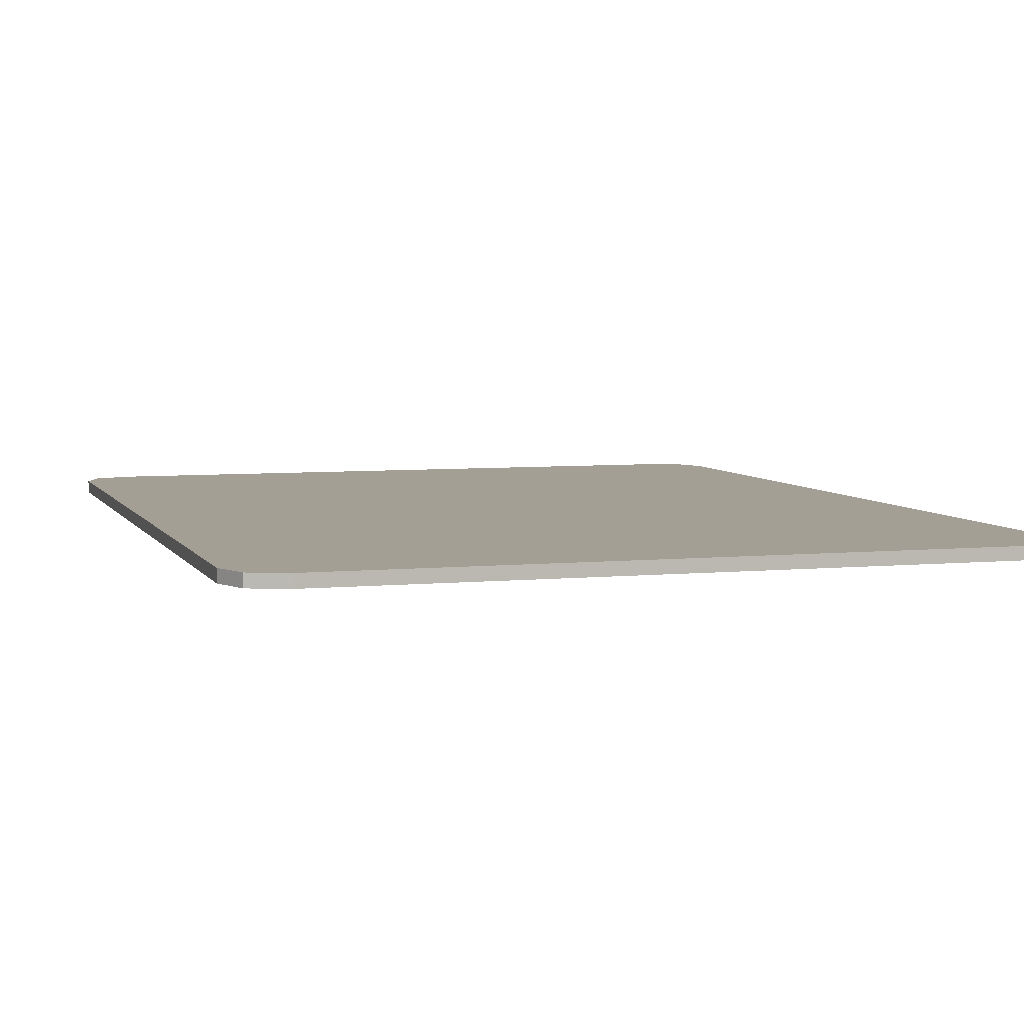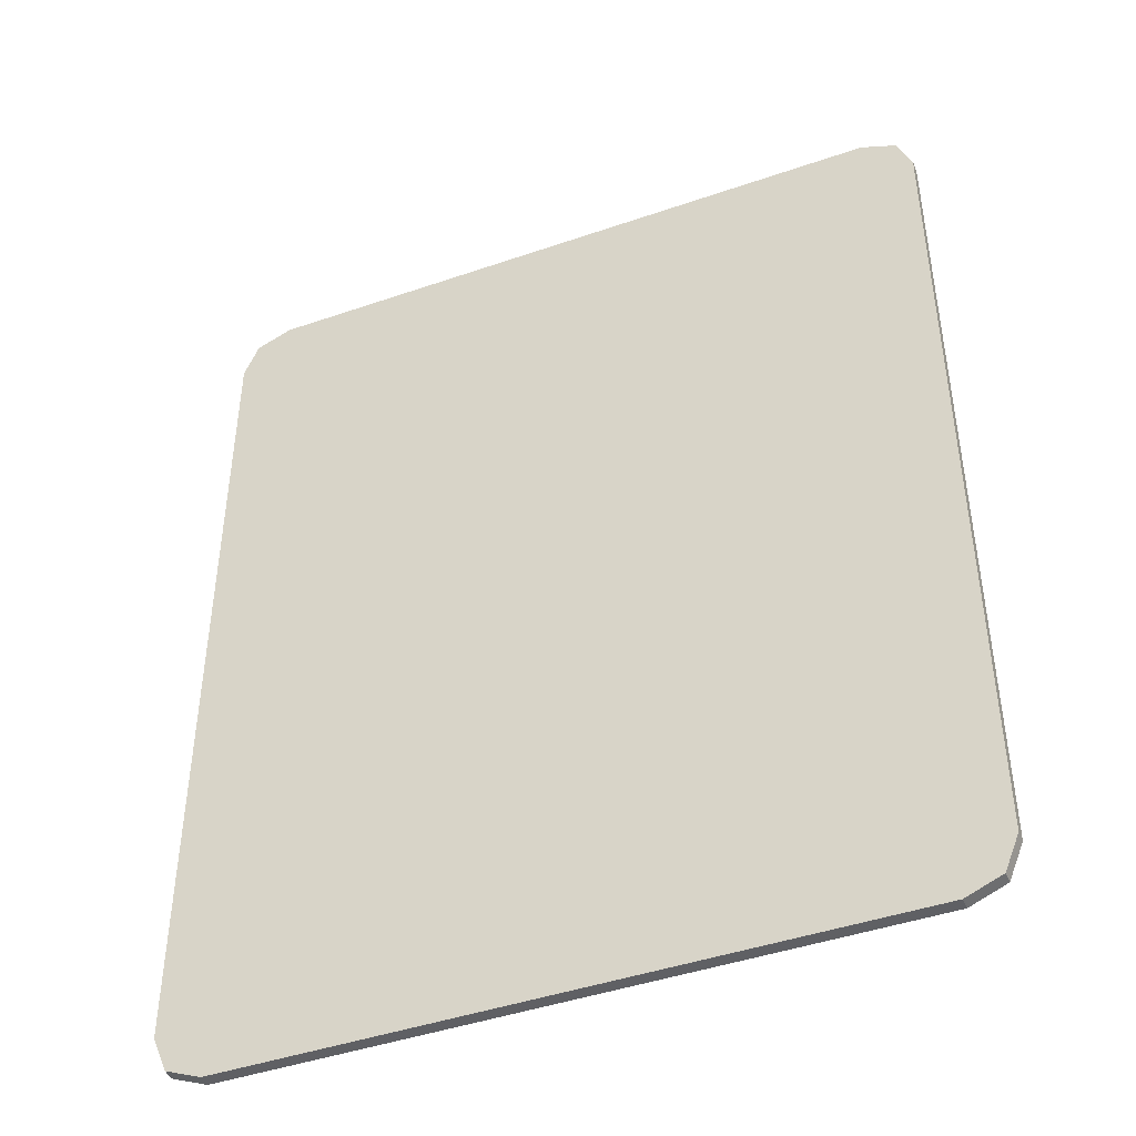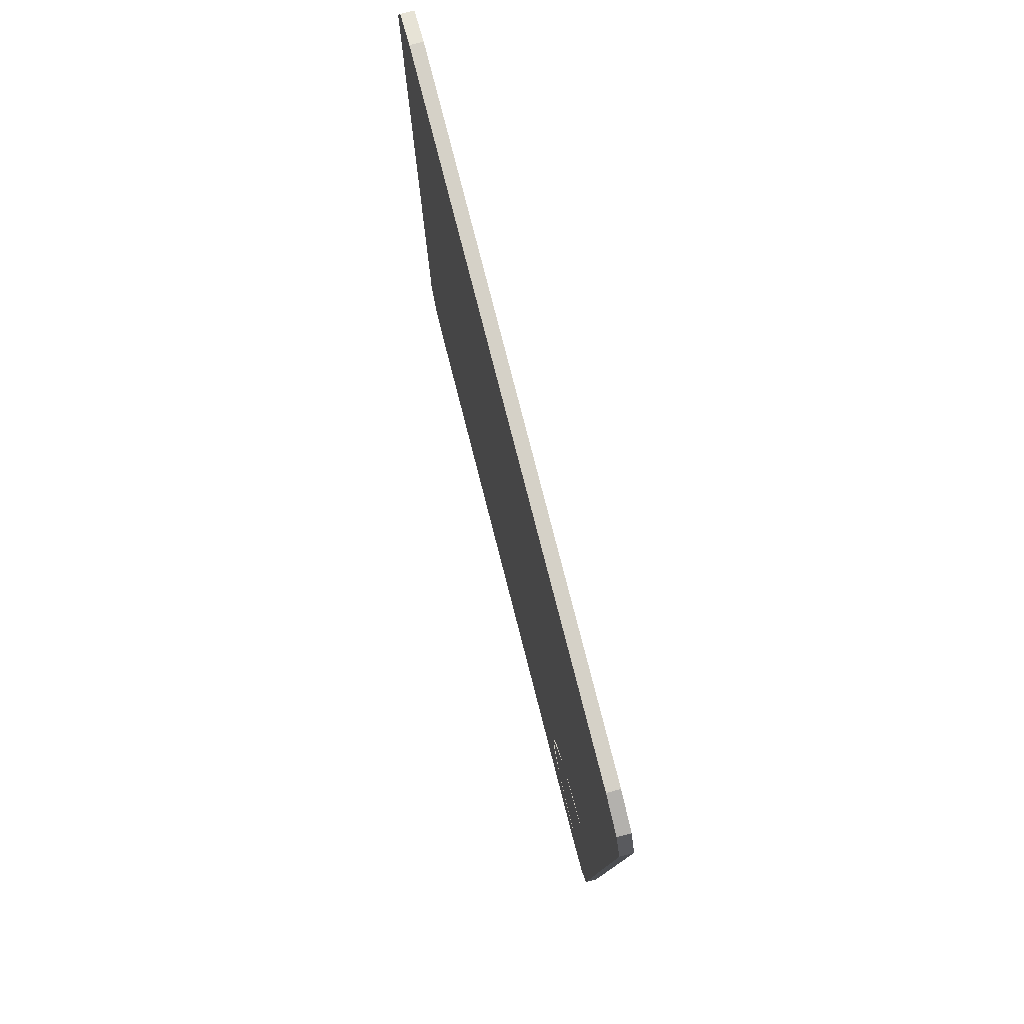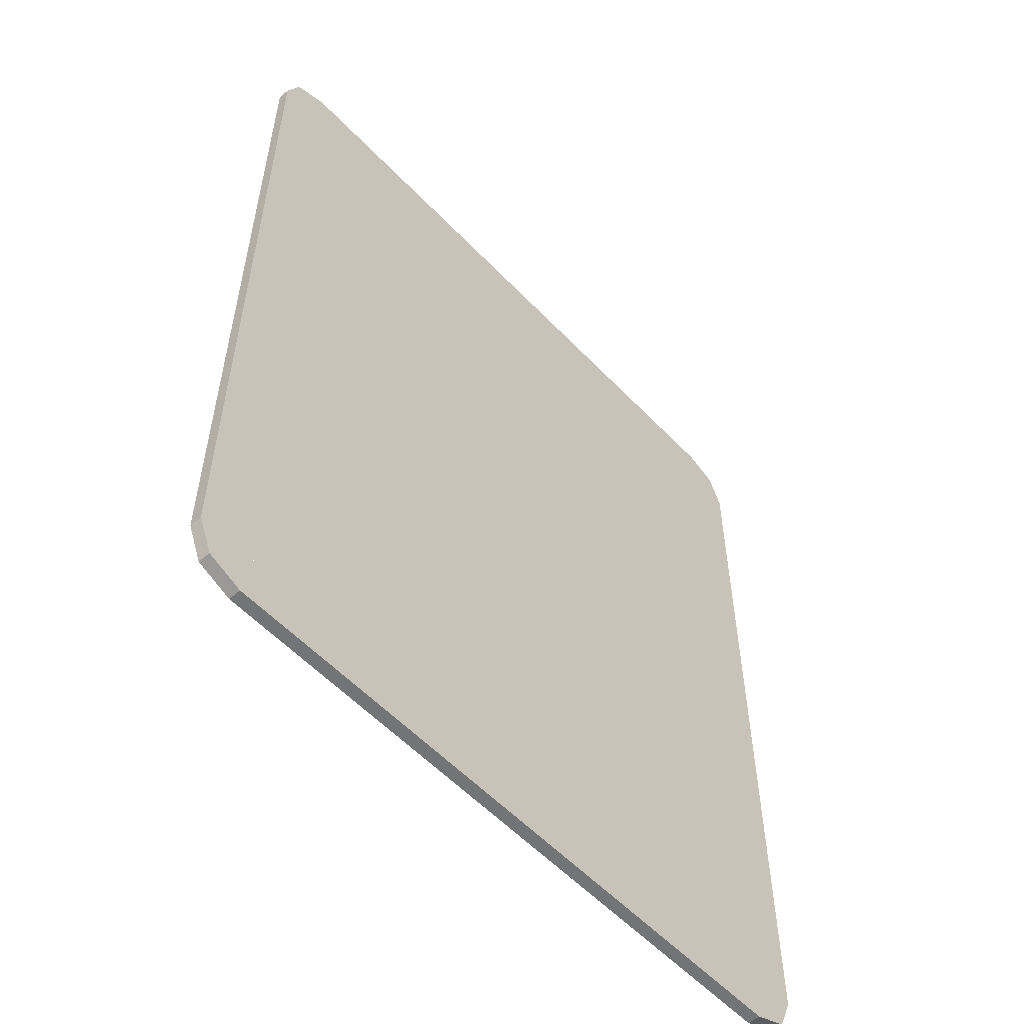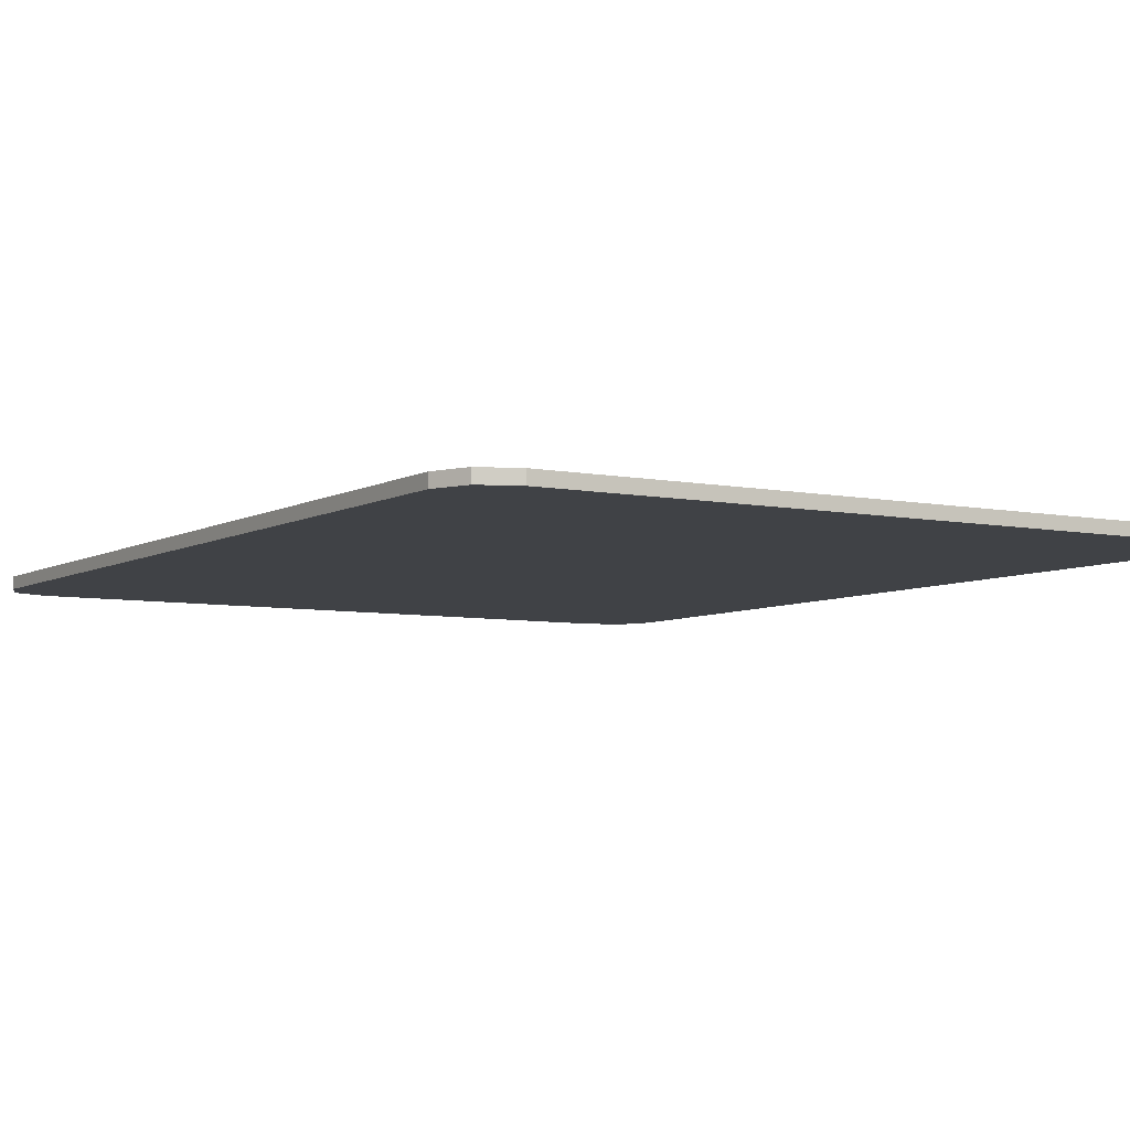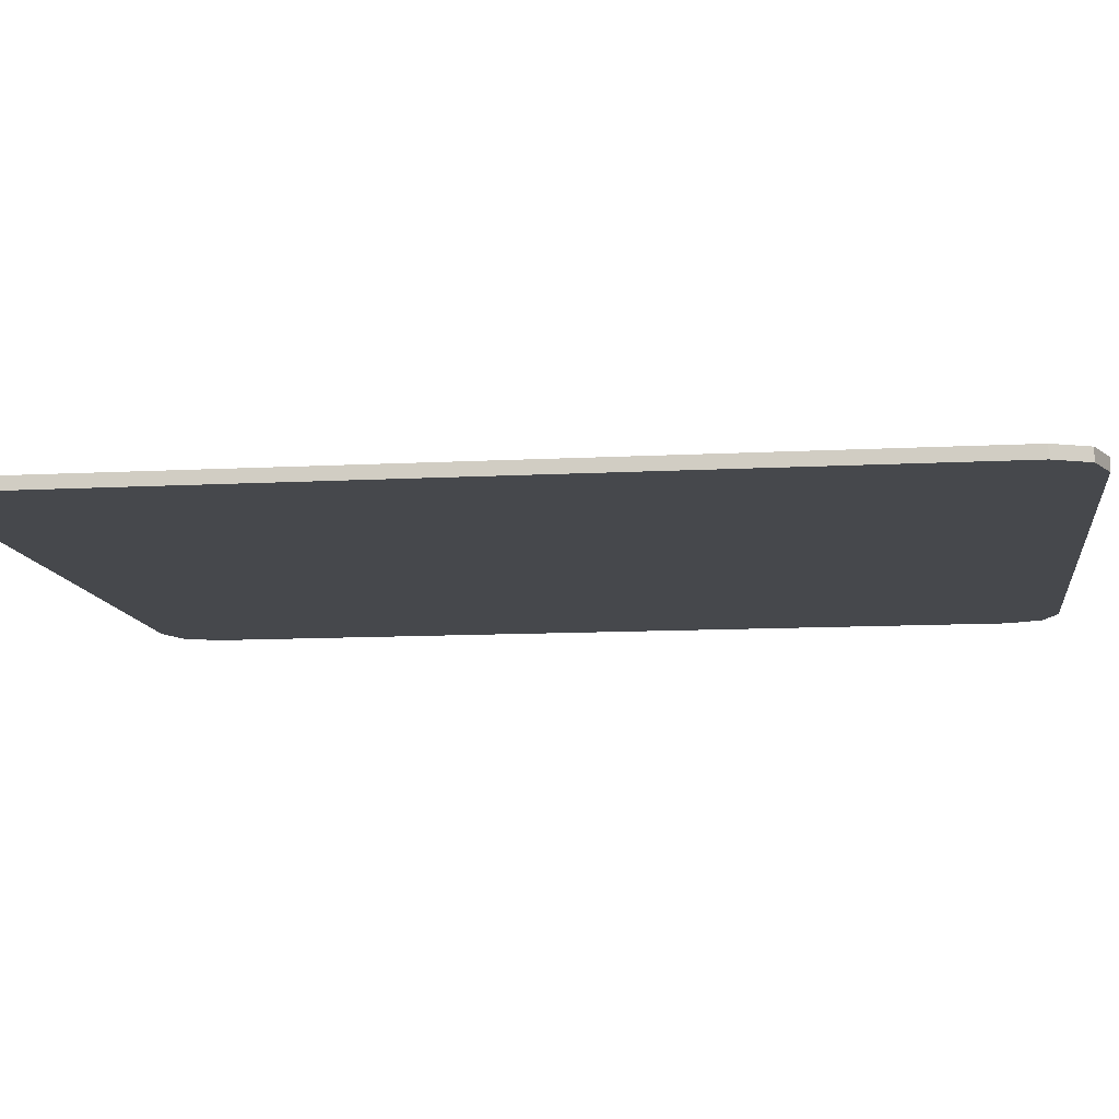
<metadata>
{"format":"obj","ext":"obj","renderer":"f3d","projection":"perspective","resolution":1024,"background":"white","views":[{"elev":5.6,"azim":-17.1,"up":"+Y"},{"elev":-44.3,"azim":22.0,"up":"+Z"},{"elev":79.4,"azim":75.6,"up":"+Z"},{"elev":-56.2,"azim":132.7,"up":"+Z"},{"elev":-6.1,"azim":148.3,"up":"+Y"},{"elev":-11.1,"azim":97.5,"up":"+Y"}]}
</metadata>
<code>
v -0.325 -0.0125 -0.425
v -0.375 -0.0125 -0.425
v -0.3604 -0.0125 -0.4604
v -0.325 -0.0125 -0.425
v -0.3604 -0.0125 -0.4604
v -0.325 -0.0125 -0.475
v -0.325 -0.0125 0.425
v -0.325 -0.0125 0.475
v -0.3604 -0.0125 0.4604
v -0.325 -0.0125 0.425
v -0.3604 -0.0125 0.4604
v -0.375 -0.0125 0.425
v 0.325 -0.0125 0.425
v 0.375 -0.0125 0.425
v 0.3604 -0.0125 0.4604
v 0.325 -0.0125 0.425
v 0.3604 -0.0125 0.4604
v 0.325 -0.0125 0.475
v 0.325 -0.0125 -0.425
v 0.325 -0.0125 -0.475
v 0.3604 -0.0125 -0.4604
v 0.325 -0.0125 -0.425
v 0.3604 -0.0125 -0.4604
v 0.375 -0.0125 -0.425
v -0.325 -0.0125 -0.425
v -0.325 -0.0125 0.425
v -0.375 -0.0125 0.425
v -0.375 -0.0125 -0.425
v -0.325 -0.0125 0.425
v 0.325 -0.0125 0.425
v 0.325 -0.0125 0.475
v -0.325 -0.0125 0.475
v -0.1 -0.0125 -0.425
v -0.1 -0.0125 -0.475
v 0.325 -0.0125 -0.475
v 0.325 -0.0125 -0.425
v -0.325 -0.0125 -0.425
v -0.325 -0.0125 -0.475
v -0.175 -0.0125 -0.475
v -0.175 -0.0125 -0.425
v -0.175 -0.0125 -0.425
v -0.175 -0.0125 -0.1375
v -0.25 -0.0125 -0.1375
v -0.325 -0.0125 -0.425
v -0.025 -0.0125 -0.1375
v -0.1 -0.0125 -0.1375
v -0.1 -0.0125 -0.425
v 0.1375 -0.0125 -0.425
v -0.175 -0.0125 -0.425
v -0.175 -0.0125 -0.475
v -0.1 -0.0125 -0.475
v -0.1 -0.0125 -0.425
v -0.1 -0.0125 -0.425
v -0.1 -0.0125 -0.1375
v -0.175 -0.0125 -0.1375
v -0.175 -0.0125 -0.425
v -0.025 -0.0125 -0.1375
v -0.1375 -0.0125 0.075
v -0.1 -0.0125 -0.1375
v -0.1 -0.0125 -0.1375
v -0.1375 -0.0125 0.075
v -0.175 -0.0125 -0.1375
v -0.1375 -0.0125 0.075
v -0.25 -0.0125 -0.1375
v -0.175 -0.0125 -0.1375
v -0.325 -0.0125 0.425
v -0.325 -0.0125 -0.425
v -0.25 -0.0125 -0.1375
v -0.25 -0.0125 -0.1375
v -0.1375 -0.0125 0.075
v -0.325 -0.0125 0.425
v 0.375 -0.0125 -0.025
v 0.325 -0.0125 -0.025
v 0.2875 -0.0125 -0.125
v 0.2875 -0.0125 -0.125
v 0.375 -0.0125 -0.1625
v 0.375 -0.0125 -0.025
v 0.325 -0.0125 -0.025
v 0.275 -0.0125 -0.075
v 0.2875 -0.0125 -0.125
v -0.05 -0.0125 0.175
v 0.275 -0.0125 -0.075
v 0.325 -0.0125 -0.025
v -0.0125 -0.0125 0.2125
v 0.325 -0.0125 0.425
v 0.325 -0.0125 -0.025
v 0.375 -0.0125 -0.025
v 0.375 -0.0125 0.425
v 0.3375 -0.0125 -0.2875
v 0.3375 -0.0125 -0.1625
v 0.2491 -0.0125 -0.1991
v 0.3375 -0.0125 -0.2875
v 0.2491 -0.0125 -0.1991
v 0.2125 -0.0125 -0.2875
v 0.3375 -0.0125 -0.2875
v 0.2125 -0.0125 -0.2875
v 0.2491 -0.0125 -0.3759
v 0.3375 -0.0125 -0.2875
v 0.2491 -0.0125 -0.3759
v 0.3375 -0.0125 -0.4125
v 0.3375 -0.0125 -0.4125
v 0.375 -0.0125 -0.4
v 0.375 -0.0125 -0.1875
v 0.3375 -0.0125 -0.1625
v 0.375 -0.0125 -0.425
v 0.375 -0.0125 -0.4
v 0.3375 -0.0125 -0.4125
v 0.325 -0.0125 -0.425
v 0.375 -0.0125 -0.1625
v 0.2875 -0.0125 -0.125
v 0.3375 -0.0125 -0.1625
v 0.375 -0.0125 -0.1875
v 0.325 -0.0125 -0.425
v 0.3375 -0.0125 -0.4125
v 0.2897 -0.0125 -0.403
v 0.1375 -0.0125 -0.425
v 0.325 -0.0125 -0.425
v 0.2897 -0.0125 -0.403
v 0.2897 -0.0125 -0.403
v 0.2491 -0.0125 -0.3759
v 0.1375 -0.0125 -0.425
v 0.2491 -0.0125 -0.3759
v 0.222 -0.0125 -0.3353
v 0.1375 -0.0125 -0.425
v 0.1375 -0.0125 -0.425
v 0.222 -0.0125 -0.3353
v 0.2125 -0.0125 -0.2875
v 0.2125 -0.0125 -0.2875
v -0.025 -0.0125 -0.1375
v 0.1375 -0.0125 -0.425
v 0.2897 -0.0125 -0.172
v 0.3375 -0.0125 -0.1625
v 0.2875 -0.0125 -0.125
v 0.2875 -0.0125 -0.125
v 0.2491 -0.0125 -0.1991
v 0.2897 -0.0125 -0.172
v 0.2875 -0.0125 -0.125
v 0.275 -0.0125 -0.075
v 0.2491 -0.0125 -0.1991
v 0.275 -0.0125 -0.075
v -0.05 -0.0125 0.175
v 0.2491 -0.0125 -0.1991
v 0.2125 -0.0125 -0.2875
v 0.222 -0.0125 -0.2397
v -0.025 -0.0125 -0.1375
v -0.025 -0.0125 -0.1375
v 0.222 -0.0125 -0.2397
v 0.2491 -0.0125 -0.1991
v -0.1375 -0.0125 0.075
v -0.025 -0.0125 -0.1375
v 0.2491 -0.0125 -0.1991
v -0.125 -0.0125 0.175
v -0.0875 -0.0125 0.1625
v -0.05 -0.0125 0.175
v -0.0125 -0.0125 0.2125
v 0 -0.0125 0.25
v 0 -0.0125 0.2875
v 0 -0.0125 0.2875
v -0.0125 -0.0125 0.325
v -0.0125 -0.0125 0.2125
v -0.0125 -0.0125 0.325
v 0 -0.0125 0.375
v -0.0125 -0.0125 0.4125
v -0.0125 -0.0125 0.4125
v -0.025 -0.0125 0.4125
v -0.0125 -0.0125 0.325
v -0.0125 -0.0125 0.325
v -0.025 -0.0125 0.4125
v -0.05 -0.0125 0.3875
v -0.05 -0.0125 0.3875
v -0.2125 -0.0125 0.3375
v -0.0125 -0.0125 0.325
v -0.2125 -0.0125 0.3375
v -0.2625 -0.0125 0.35
v -0.2625 -0.0125 0.3375
v -0.125 -0.0125 0.175
v -0.2125 -0.0125 0.3375
v -0.2625 -0.0125 0.3375
v -0.125 -0.0125 0.175
v -0.0125 -0.0125 0.325
v -0.2125 -0.0125 0.3375
v -0.0125 -0.0125 0.325
v -0.125 -0.0125 0.175
v -0.05 -0.0125 0.175
v -0.05 -0.0125 0.175
v -0.0125 -0.0125 0.2125
v -0.0125 -0.0125 0.325
v -0.325 -0.0125 0.425
v -0.025 -0.0125 0.4125
v -0.0125 -0.0125 0.4125
v 0.325 -0.0125 0.425
v -0.05 -0.0125 0.3875
v -0.025 -0.0125 0.4125
v -0.325 -0.0125 0.425
v -0.2125 -0.0125 0.3375
v -0.325 -0.0125 0.425
v -0.2625 -0.0125 0.35
v -0.2125 -0.0125 0.3375
v -0.2625 -0.0125 0.3375
v -0.2625 -0.0125 0.35
v -0.325 -0.0125 0.425
v -0.1375 -0.0125 0.075
v -0.2625 -0.0125 0.3375
v -0.325 -0.0125 0.425
v -0.1375 -0.0125 0.075
v -0.125 -0.0125 0.175
v -0.2625 -0.0125 0.3375
v -0.125 -0.0125 0.175
v -0.1375 -0.0125 0.075
v -0.0875 -0.0125 0.1625
v -0.1375 -0.0125 0.075
v 0.2491 -0.0125 -0.1991
v -0.05 -0.0125 0.175
v -0.0875 -0.0125 0.1625
v 0.325 -0.0125 -0.025
v 0 -0.0125 0.25
v -0.0125 -0.0125 0.2125
v 0 -0.0125 0.2875
v 0 -0.0125 0.25
v 0.325 -0.0125 -0.025
v 0 -0.0125 0.2875
v 0.325 -0.0125 0.425
v -0.0125 -0.0125 0.325
v 0.325 -0.0125 0.425
v 0 -0.0125 0.375
v -0.0125 -0.0125 0.325
v -0.0125 -0.0125 0.4125
v 0 -0.0125 0.375
v 0.325 -0.0125 0.425
v 0.325 -0.0125 -0.025
v 0.325 -0.0125 0.425
v 0 -0.0125 0.2875
v 0.325 -0.0125 -0.475
v -0.325 -0.0125 -0.475
v -0.325 0 -0.475
v 0.325 0 -0.475
v 0.325 0 0.475
v -0.325 0 0.475
v -0.325 -0.0125 0.475
v 0.325 -0.0125 0.475
v 0.375 -0.0125 0.425
v 0.375 -0.0125 -0.425
v 0.375 0 -0.425
v 0.375 0 0.425
v -0.375 0 0.425
v -0.375 0 -0.425
v -0.375 -0.0125 -0.425
v -0.375 -0.0125 0.425
v 0.325 0 -0.425
v 0.375 0 -0.425
v 0.3604 0 -0.4604
v 0.325 0 -0.425
v 0.3604 0 -0.4604
v 0.325 0 -0.475
v 0.325 0 0.425
v 0.325 0 0.475
v 0.3604 0 0.4604
v 0.325 0 0.425
v 0.3604 0 0.4604
v 0.375 0 0.425
v -0.325 0 0.425
v -0.375 0 0.425
v -0.3604 0 0.4604
v -0.325 0 0.425
v -0.3604 0 0.4604
v -0.325 0 0.475
v -0.3604 0 0.4604
v -0.325 0 0.475
v -0.325 -0.0125 0.475
v -0.3604 -0.0125 0.4604
v -0.375 0 0.425
v -0.3604 0 0.4604
v -0.3604 -0.0125 0.4604
v -0.375 -0.0125 0.425
v 0.3604 0 0.4604
v 0.375 0 0.425
v 0.375 -0.0125 0.425
v 0.3604 -0.0125 0.4604
v 0.325 0 0.475
v 0.3604 0 0.4604
v 0.3604 -0.0125 0.4604
v 0.325 -0.0125 0.475
v 0.3604 0 -0.4604
v 0.325 0 -0.475
v 0.325 -0.0125 -0.475
v 0.3604 -0.0125 -0.4604
v 0.375 0 -0.425
v 0.3604 0 -0.4604
v 0.3604 -0.0125 -0.4604
v 0.375 -0.0125 -0.425
v -0.3604 0 -0.4604
v -0.375 0 -0.425
v -0.375 -0.0125 -0.425
v -0.3604 -0.0125 -0.4604
v -0.325 0 -0.475
v -0.3604 0 -0.4604
v -0.3604 -0.0125 -0.4604
v -0.325 -0.0125 -0.475
v -0.325 0 -0.425
v -0.325 0 -0.475
v -0.3604 0 -0.4604
v -0.325 0 -0.425
v -0.3604 0 -0.4604
v -0.375 0 -0.425
v 0.325 0 0.475
v 0.325 0 0.425
v -0.325 0 0.425
v -0.325 0 0.475
v 0.325 0 -0.425
v 0.325 0 -0.475
v -0.325 0 -0.475
v -0.325 0 -0.425
v 0.375 0 0.425
v 0.375 0 -0.425
v -0.375 0 -0.425
v -0.375 0 0.425
g mesh3001264
f 1 2 3
f 4 5 6
g mesh3001266
f 7 8 9
f 10 11 12
g mesh3001268
f 13 14 15
f 16 17 18
g mesh3001270
f 19 20 21
f 22 23 24
f 25 26 27
f 27 28 25
f 29 30 31
f 31 32 29
f 33 34 35
f 35 36 33
f 37 38 39
f 39 40 37
f 41 42 43
f 43 44 41
f 45 46 47
f 47 48 45
f 49 50 51
f 51 52 49
f 53 54 55
f 55 56 53
f 57 58 59
f 60 61 62
f 63 64 65
f 66 67 68
f 69 70 71
f 72 73 74
f 75 76 77
f 78 79 80
f 81 82 83
f 83 84 81
f 85 86 87
f 87 88 85
g mesh3001272
f 89 90 91
f 92 93 94
f 95 96 97
f 98 99 100
f 101 102 103
f 103 104 101
f 105 106 107
f 107 108 105
f 109 110 111
f 111 112 109
f 113 114 115
f 116 117 118
f 119 120 121
f 122 123 124
f 125 126 127
f 128 129 130
f 131 132 133
f 134 135 136
f 137 138 139
f 140 141 142
f 143 144 145
f 146 147 148
f 149 150 151
f 152 153 154
f 155 156 157
f 158 159 160
f 161 162 163
f 164 165 166
f 167 168 169
f 170 171 172
f 173 174 175
f 176 177 178
f 179 180 181
f 182 183 184
f 185 186 187
f 188 189 190
f 190 191 188
f 192 193 194
f 194 195 192
f 196 197 198
f 199 200 201
f 202 203 204
f 205 206 207
f 208 209 210
f 211 212 213
f 213 214 211
f 215 216 217
f 218 219 220
f 221 222 223
f 224 225 226
f 227 228 229
f 230 231 232
f 233 234 235
f 235 236 233
f 237 238 239
f 239 240 237
f 241 242 243
f 243 244 241
f 245 246 247
f 247 248 245
g mesh3001274
f 249 250 251
f 252 253 254
g mesh3001276
f 255 256 257
f 258 259 260
g mesh3001278
f 261 262 263
f 264 265 266
g mesh3001280
f 267 269 268
f 269 267 270
f 271 273 272
f 273 271 274
g mesh3001282
f 275 277 276
f 277 275 278
f 279 281 280
f 281 279 282
g mesh3001284
f 283 285 284
f 285 283 286
f 287 289 288
f 289 287 290
g mesh3001286
f 291 293 292
f 293 291 294
f 295 297 296
f 297 295 298
g mesh3001288
f 299 300 301
f 302 303 304
f 305 306 307
f 307 308 305
f 309 310 311
f 311 312 309
f 313 314 315
f 315 316 313

</code>
